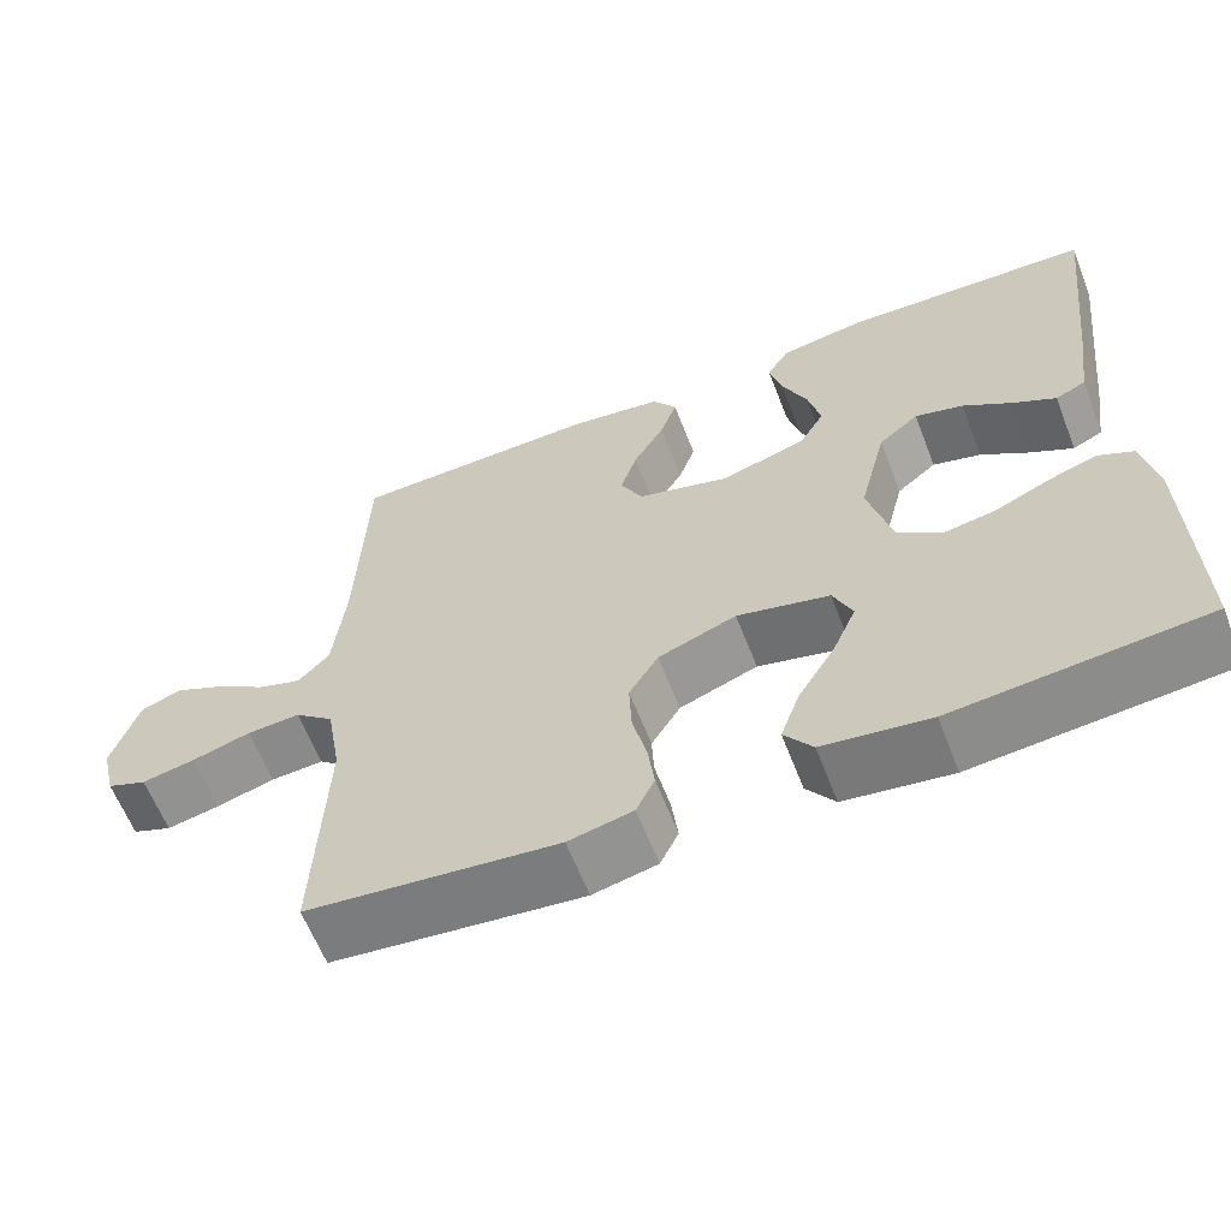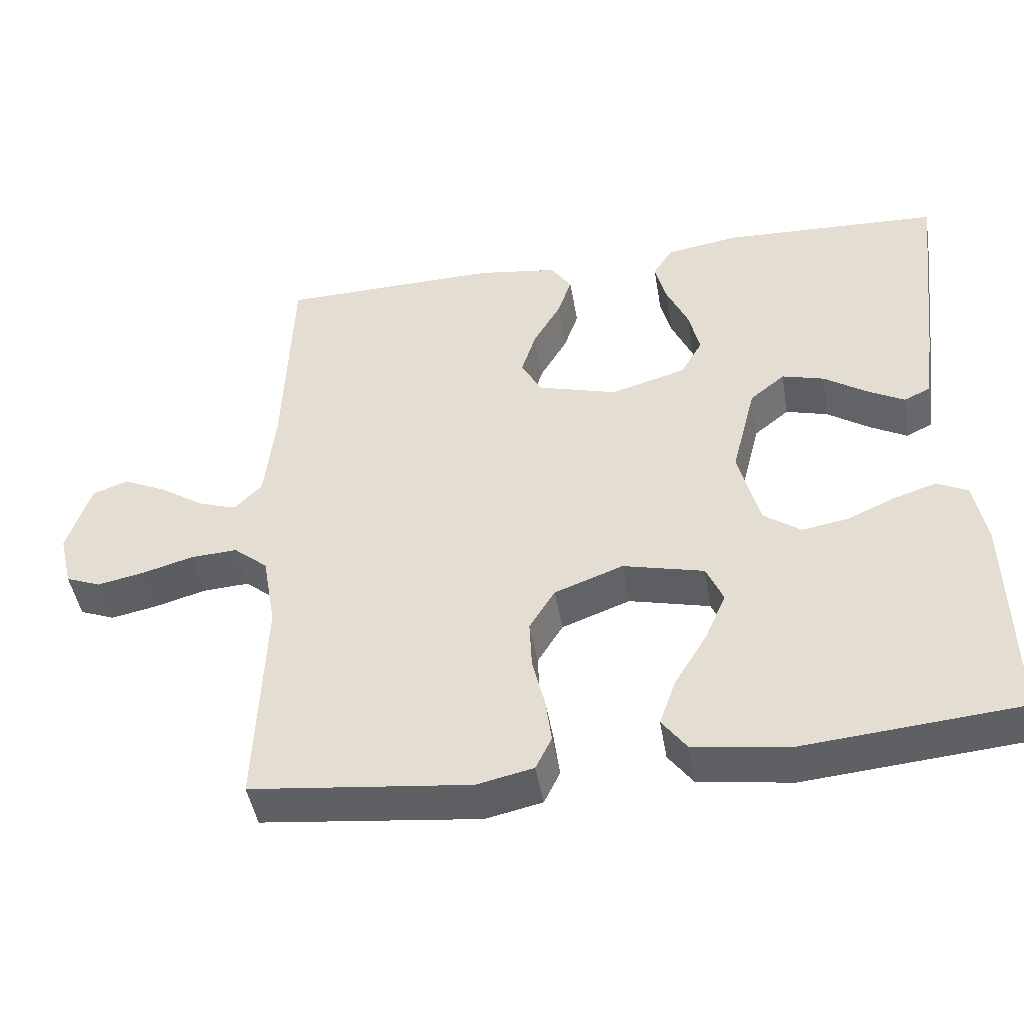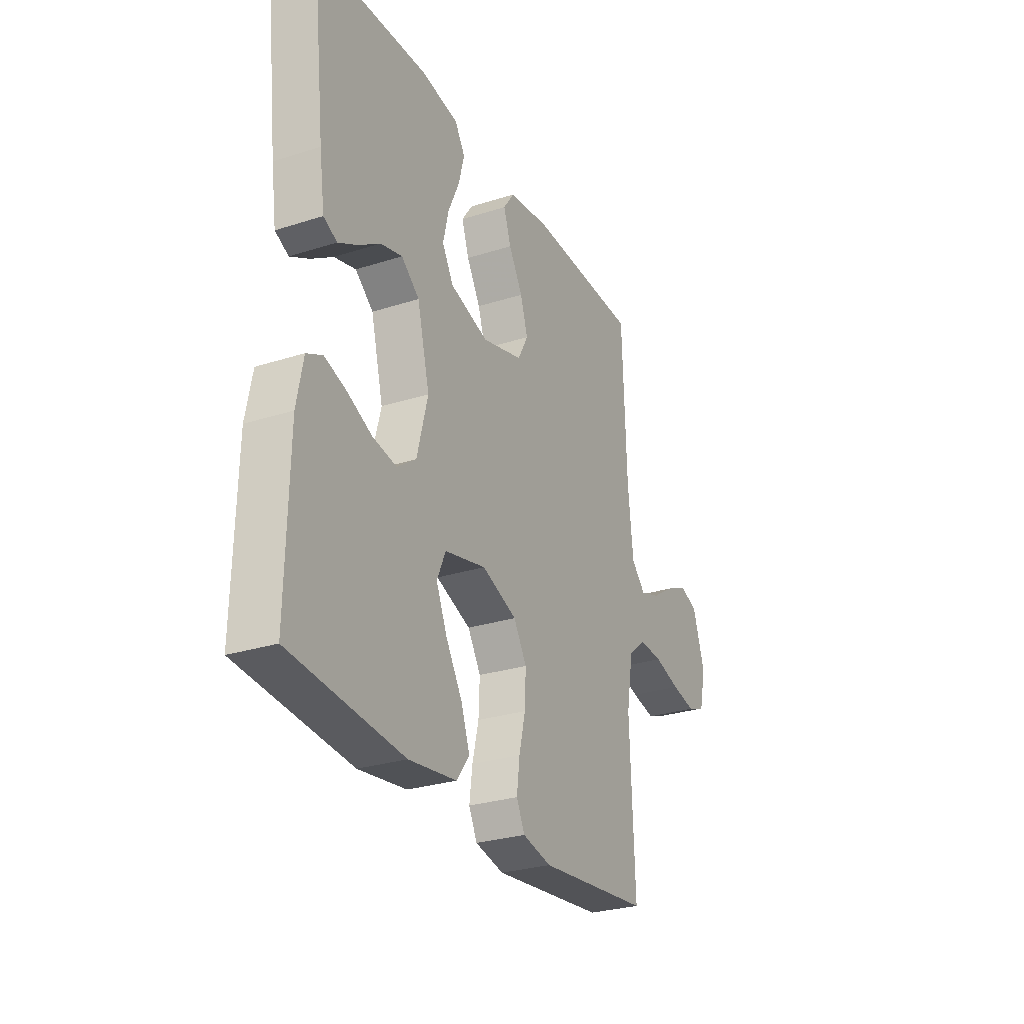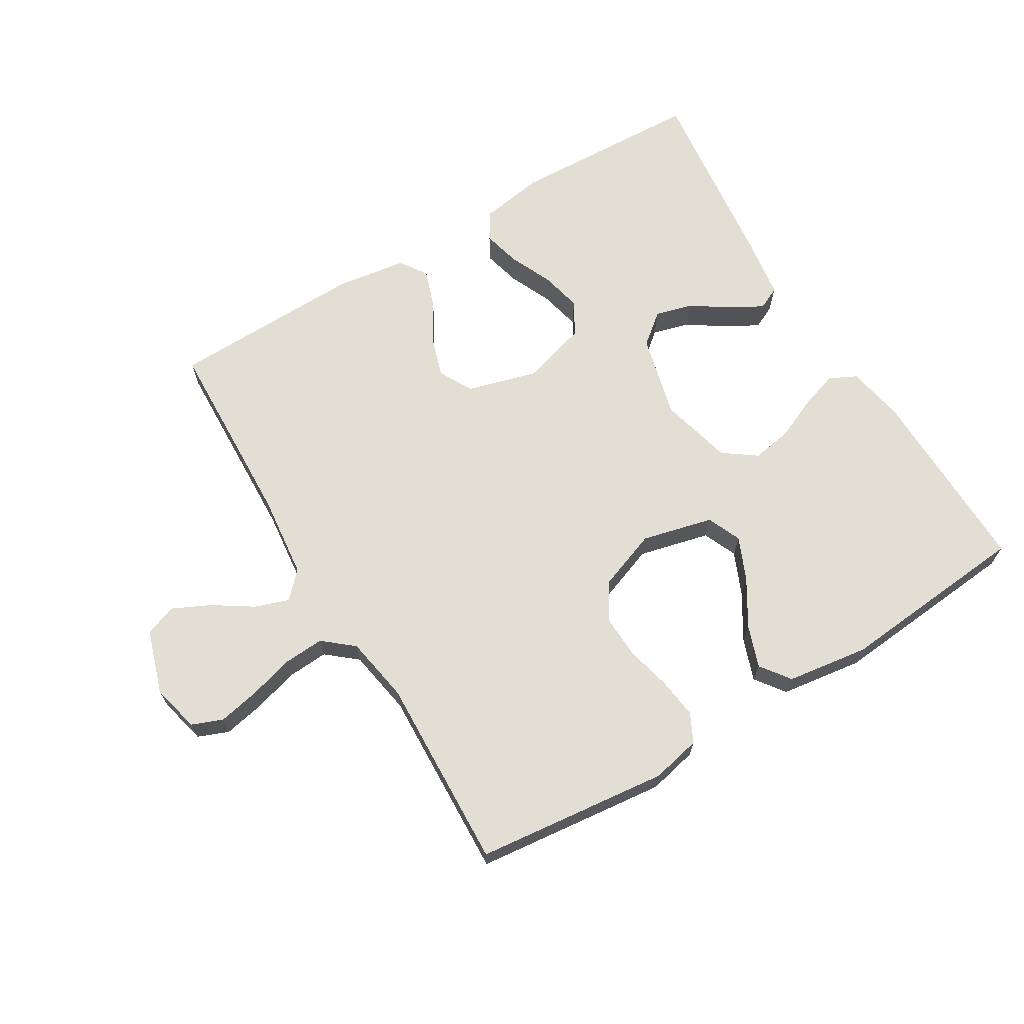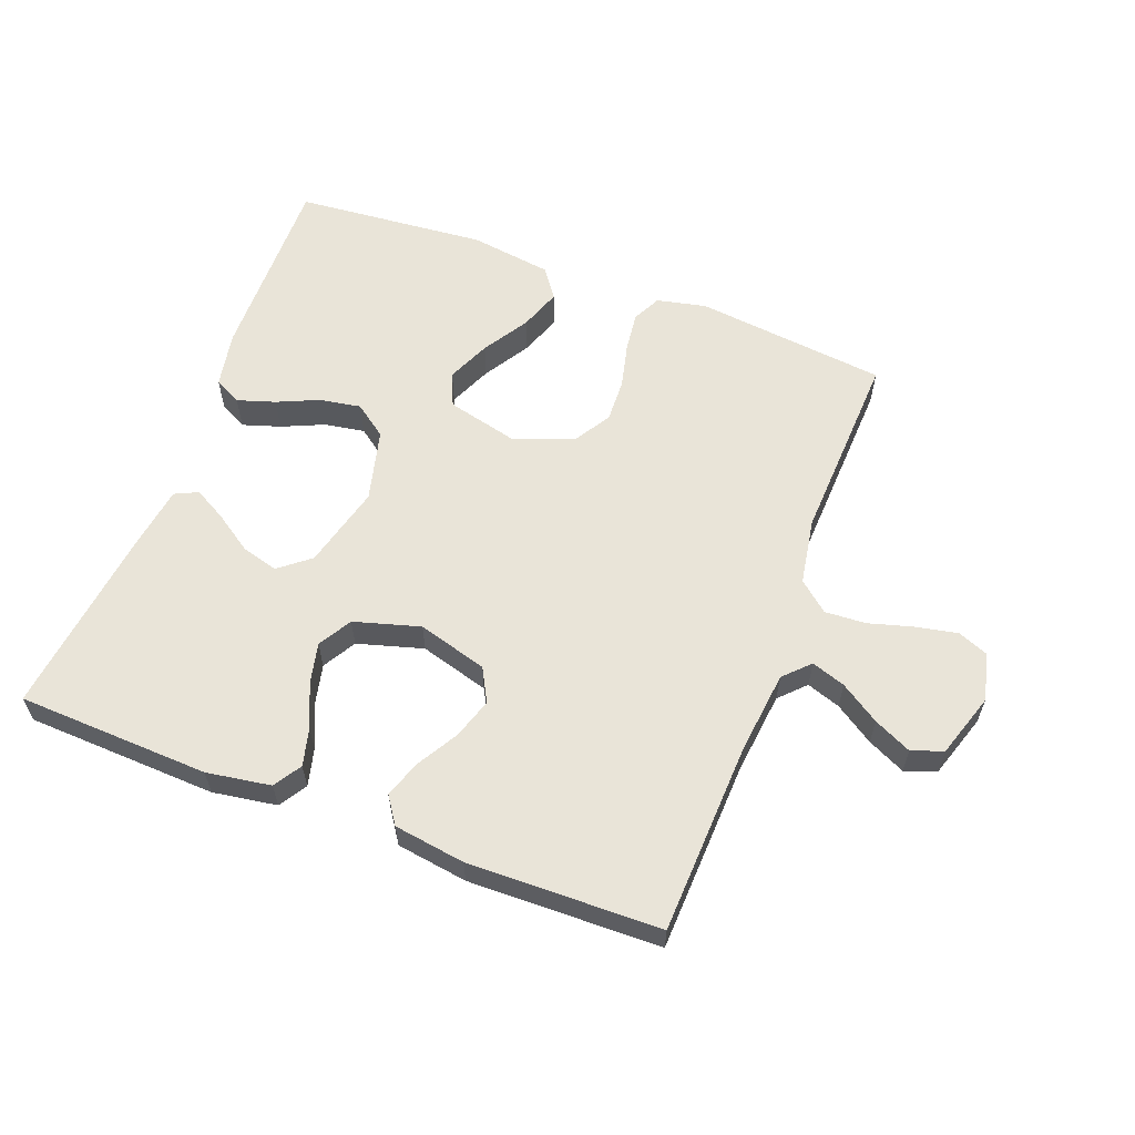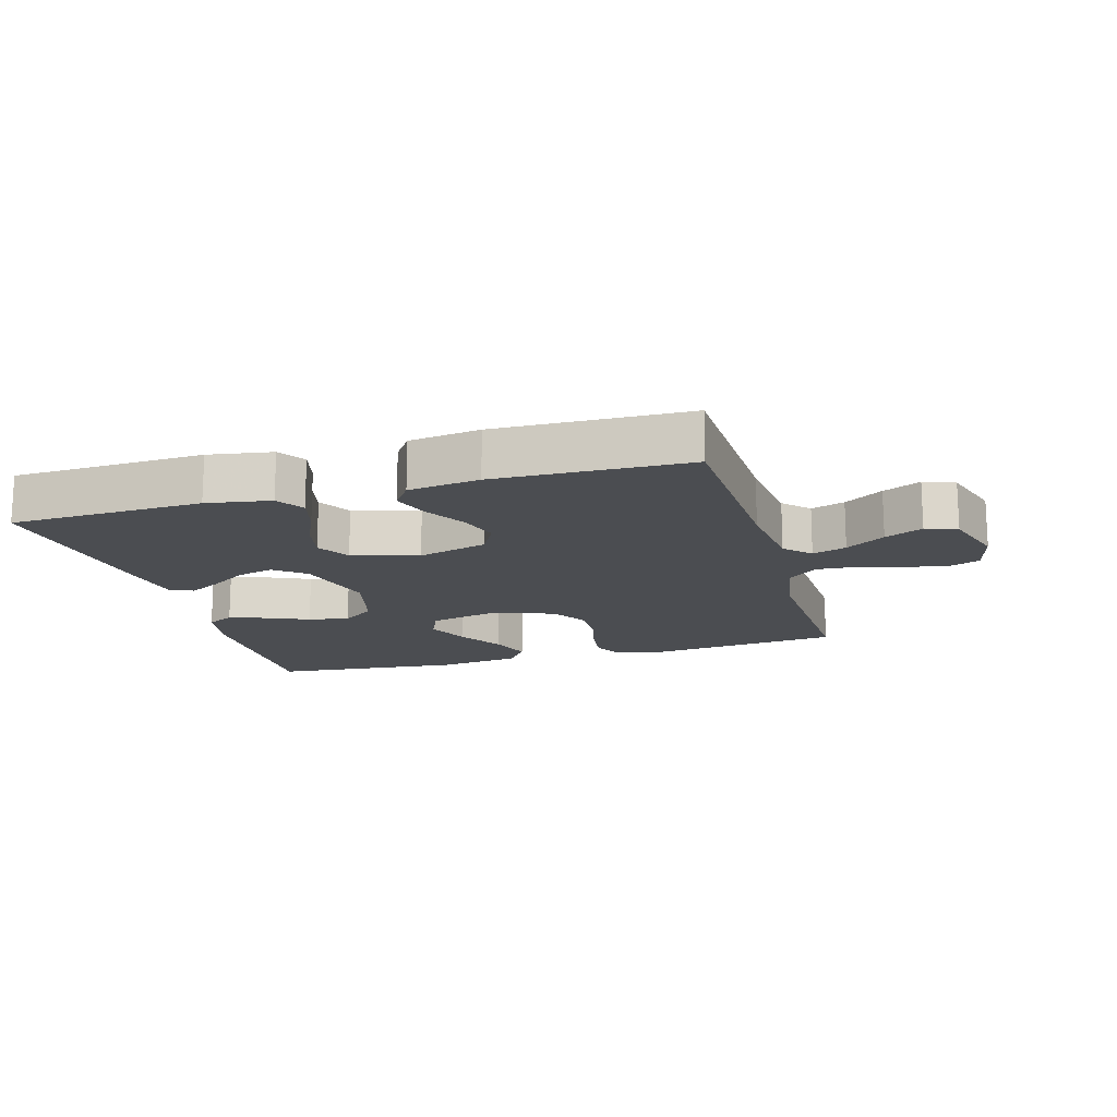
<metadata>
{"format":"obj","ext":"obj","renderer":"f3d","projection":"perspective","resolution":1024,"background":"white","views":[{"elev":-61.8,"azim":-158.8,"up":"+Z"},{"elev":-45.9,"azim":-170.5,"up":"+Z"},{"elev":-28.2,"azim":-64.2,"up":"+Z"},{"elev":67.3,"azim":149.0,"up":"+Y"},{"elev":59.9,"azim":20.9,"up":"+Y"},{"elev":-15.7,"azim":15.9,"up":"+Y"}]}
</metadata>
<code>
v -0.5 0.07 -0.5
v -0.494 0.07 -0.2
v -0.477 0.07 -0.112
v -0.435 0.07 -0.091
v -0.376 0.07 -0.11
v -0.311 0.07 -0.139
v -0.247 0.07 -0.15
v -0.196 0.07 -0.113
v -0.167 0.07 0
v -0.2 0.07 0.13
v -0.248 0.07 0.169
v -0.306 0.07 0.153
v -0.364 0.07 0.114
v -0.415 0.07 0.086
v -0.451 0.07 0.103
v -0.465 0.07 0.2
v -0.5 0.07 0.5
v -0.2 0.07 0.512
v -0.1 0.07 0.496
v -0.073 0.07 0.453
v -0.088 0.07 0.394
v -0.118 0.07 0.327
v -0.133 0.07 0.263
v -0.103 0.07 0.211
v 0 0.07 0.181
v 0.109 0.07 0.212
v 0.137 0.07 0.264
v 0.117 0.07 0.327
v 0.08 0.07 0.391
v 0.06 0.07 0.449
v 0.089 0.07 0.491
v 0.2 0.07 0.507
v 0.5 0.07 0.5
v 0.511 0.07 0.2
v 0.525 0.07 0.071
v 0.563 0.07 0.032
v 0.616 0.07 0.05
v 0.677 0.07 0.09
v 0.736 0.07 0.118
v 0.785 0.07 0.1
v 0.817 0.07 0
v 0.799 0.07 -0.075
v 0.751 0.07 -0.094
v 0.687 0.07 -0.081
v 0.617 0.07 -0.061
v 0.553 0.07 -0.057
v 0.506 0.07 -0.096
v 0.488 0.07 -0.2
v 0.5 0.07 -0.5
v 0.2 0.07 -0.533
v 0.123 0.07 -0.516
v 0.101 0.07 -0.471
v 0.109 0.07 -0.409
v 0.126 0.07 -0.339
v 0.129 0.07 -0.271
v 0.094 0.07 -0.214
v 0 0.07 -0.179
v -0.111 0.07 -0.206
v -0.134 0.07 -0.259
v -0.105 0.07 -0.326
v -0.061 0.07 -0.398
v -0.038 0.07 -0.463
v -0.072 0.07 -0.509
v -0.2 0.07 -0.527
v -0.5 0 -0.5
v -0.494 0 -0.2
v -0.477 0 -0.112
v -0.435 0 -0.091
v -0.376 0 -0.11
v -0.311 0 -0.139
v -0.247 0 -0.15
v -0.196 0 -0.113
v -0.167 0 0
v -0.2 0 0.13
v -0.248 0 0.169
v -0.306 0 0.153
v -0.364 0 0.114
v -0.415 0 0.086
v -0.451 0 0.103
v -0.465 0 0.2
v -0.5 0 0.5
v -0.2 0 0.512
v -0.1 0 0.496
v -0.073 0 0.453
v -0.088 0 0.394
v -0.118 0 0.327
v -0.133 0 0.263
v -0.103 0 0.211
v 0 0 0.181
v 0.109 0 0.212
v 0.137 0 0.264
v 0.117 0 0.327
v 0.08 0 0.391
v 0.06 0 0.449
v 0.089 0 0.491
v 0.2 0 0.507
v 0.5 0 0.5
v 0.511 0 0.2
v 0.525 0 0.071
v 0.563 0 0.032
v 0.616 0 0.05
v 0.677 0 0.09
v 0.736 0 0.118
v 0.785 0 0.1
v 0.817 0 0
v 0.799 0 -0.075
v 0.751 0 -0.094
v 0.687 0 -0.081
v 0.617 0 -0.061
v 0.553 0 -0.057
v 0.506 0 -0.096
v 0.488 0 -0.2
v 0.5 0 -0.5
v 0.2 0 -0.533
v 0.123 0 -0.516
v 0.101 0 -0.471
v 0.109 0 -0.409
v 0.126 0 -0.339
v 0.129 0 -0.271
v 0.094 0 -0.214
v 0 0 -0.179
v -0.111 0 -0.206
v -0.134 0 -0.259
v -0.105 0 -0.326
v -0.061 0 -0.398
v -0.038 0 -0.463
v -0.072 0 -0.509
v -0.2 0 -0.527
f 60 61 62 63
f 59 60 63 64
f 51 52 53 54
f 51 54 55
f 48 49 50 51
f 47 48 51 55
f 46 47 55 56
f 42 43 44 45
f 40 41 42 45
f 40 45 46
f 37 38 39 40
f 36 37 40 46
f 35 36 46 56
f 31 32 33 34
f 28 29 30 31
f 27 28 31 34
f 26 27 34 35
f 19 20 21 22
f 19 22 23
f 18 19 23
f 17 18 23
f 16 17 23 24
f 12 13 14 15
f 12 15 16
f 11 12 16 24
f 3 4 5 6
f 3 6 7
f 2 3 7
f 59 64 1 2
f 58 59 2 7
f 57 58 7 8
f 26 35 56 57
f 25 26 57 8
f 10 11 24 25
f 9 10 25
f 8 9 25
f 127 126 125 124
f 128 127 124 123
f 118 117 116 115
f 119 118 115
f 115 114 113 112
f 119 115 112 111
f 120 119 111 110
f 109 108 107 106
f 109 106 105 104
f 110 109 104
f 104 103 102 101
f 110 104 101 100
f 120 110 100 99
f 98 97 96 95
f 95 94 93 92
f 98 95 92 91
f 99 98 91 90
f 86 85 84 83
f 87 86 83
f 87 83 82
f 87 82 81
f 88 87 81 80
f 79 78 77 76
f 80 79 76
f 88 80 76 75
f 70 69 68 67
f 71 70 67
f 71 67 66
f 66 65 128 123
f 71 66 123 122
f 72 71 122 121
f 121 120 99 90
f 72 121 90 89
f 89 88 75 74
f 89 74 73
f 89 73 72
f 1 65 66 2
f 2 66 67 3
f 3 67 68 4
f 4 68 69 5
f 5 69 70 6
f 6 70 71 7
f 7 71 72 8
f 8 72 73 9
f 9 73 74 10
f 10 74 75 11
f 11 75 76 12
f 12 76 77 13
f 13 77 78 14
f 14 78 79 15
f 15 79 80 16
f 16 80 81 17
f 17 81 82 18
f 18 82 83 19
f 19 83 84 20
f 20 84 85 21
f 21 85 86 22
f 22 86 87 23
f 23 87 88 24
f 24 88 89 25
f 25 89 90 26
f 26 90 91 27
f 27 91 92 28
f 28 92 93 29
f 29 93 94 30
f 30 94 95 31
f 31 95 96 32
f 32 96 97 33
f 33 97 98 34
f 34 98 99 35
f 35 99 100 36
f 36 100 101 37
f 37 101 102 38
f 38 102 103 39
f 39 103 104 40
f 40 104 105 41
f 41 105 106 42
f 42 106 107 43
f 43 107 108 44
f 44 108 109 45
f 45 109 110 46
f 46 110 111 47
f 47 111 112 48
f 48 112 113 49
f 49 113 114 50
f 50 114 115 51
f 51 115 116 52
f 52 116 117 53
f 53 117 118 54
f 54 118 119 55
f 55 119 120 56
f 56 120 121 57
f 57 121 122 58
f 58 122 123 59
f 59 123 124 60
f 60 124 125 61
f 61 125 126 62
f 62 126 127 63
f 63 127 128 64
f 64 128 65 1

</code>
